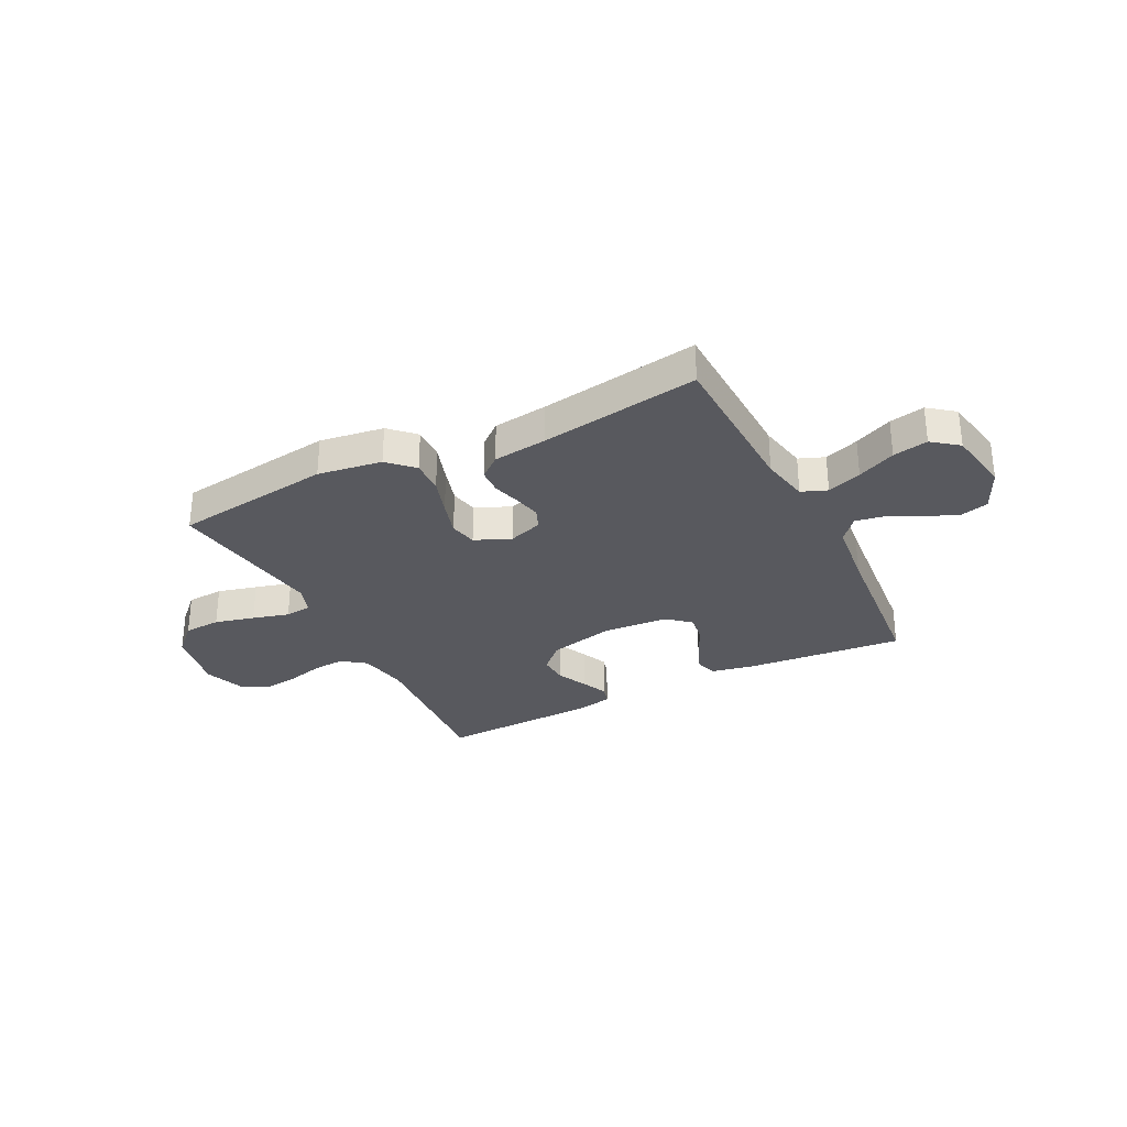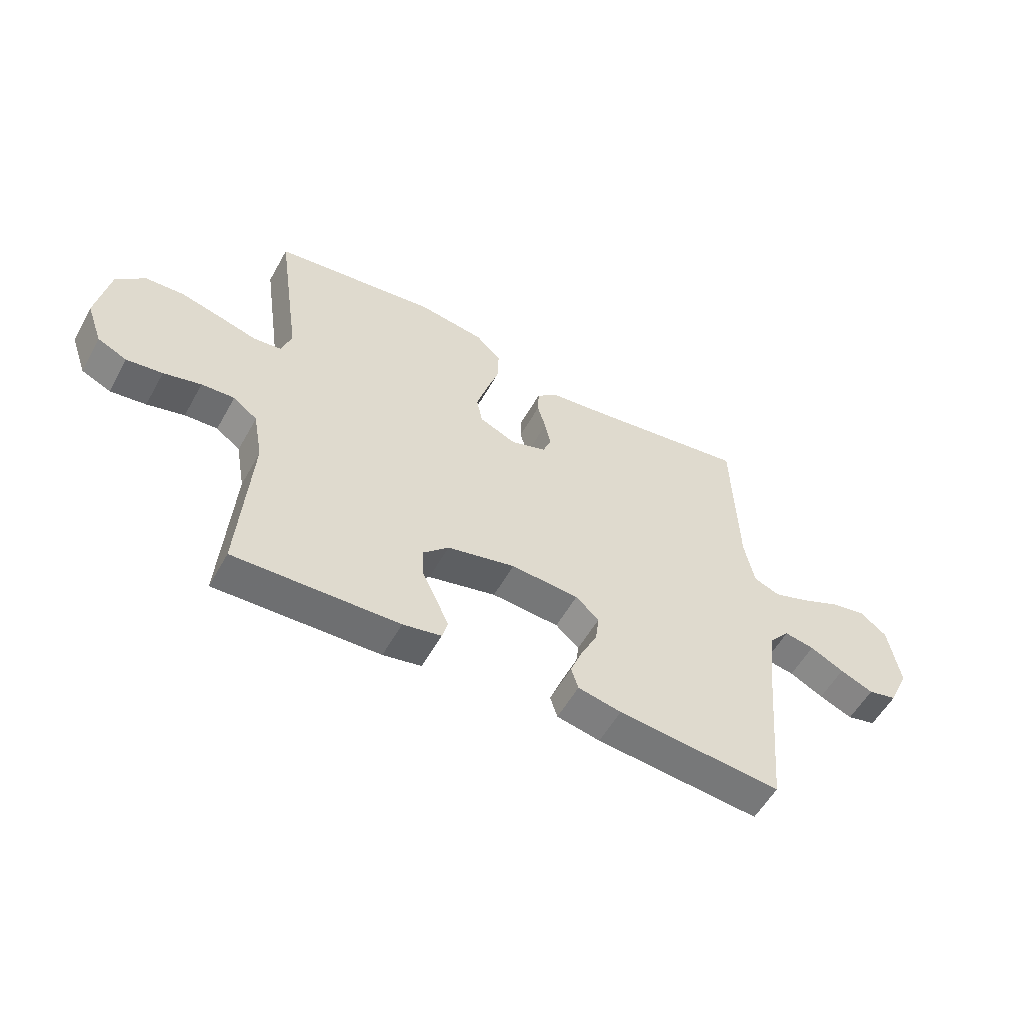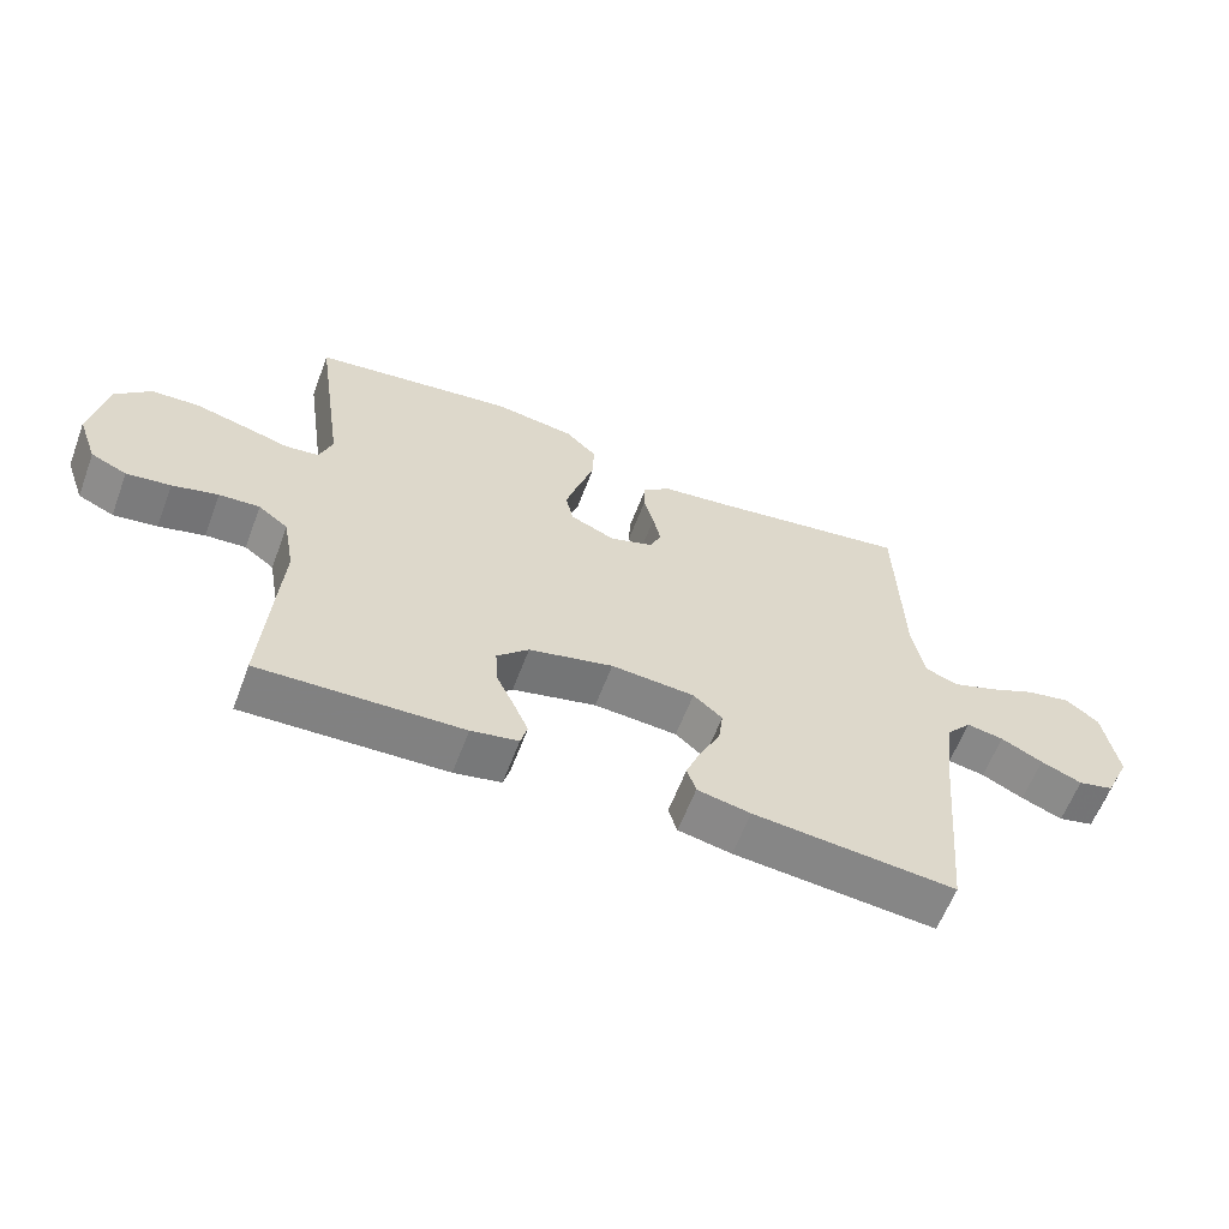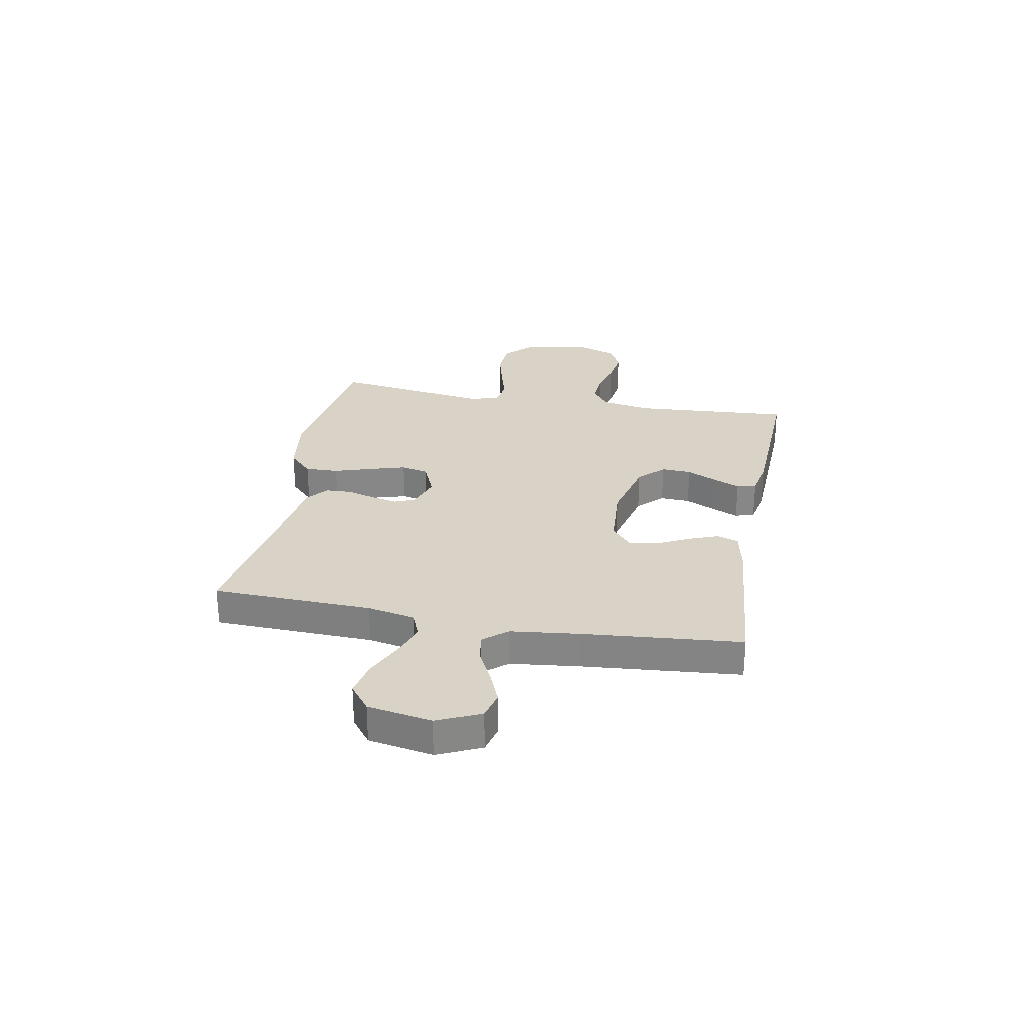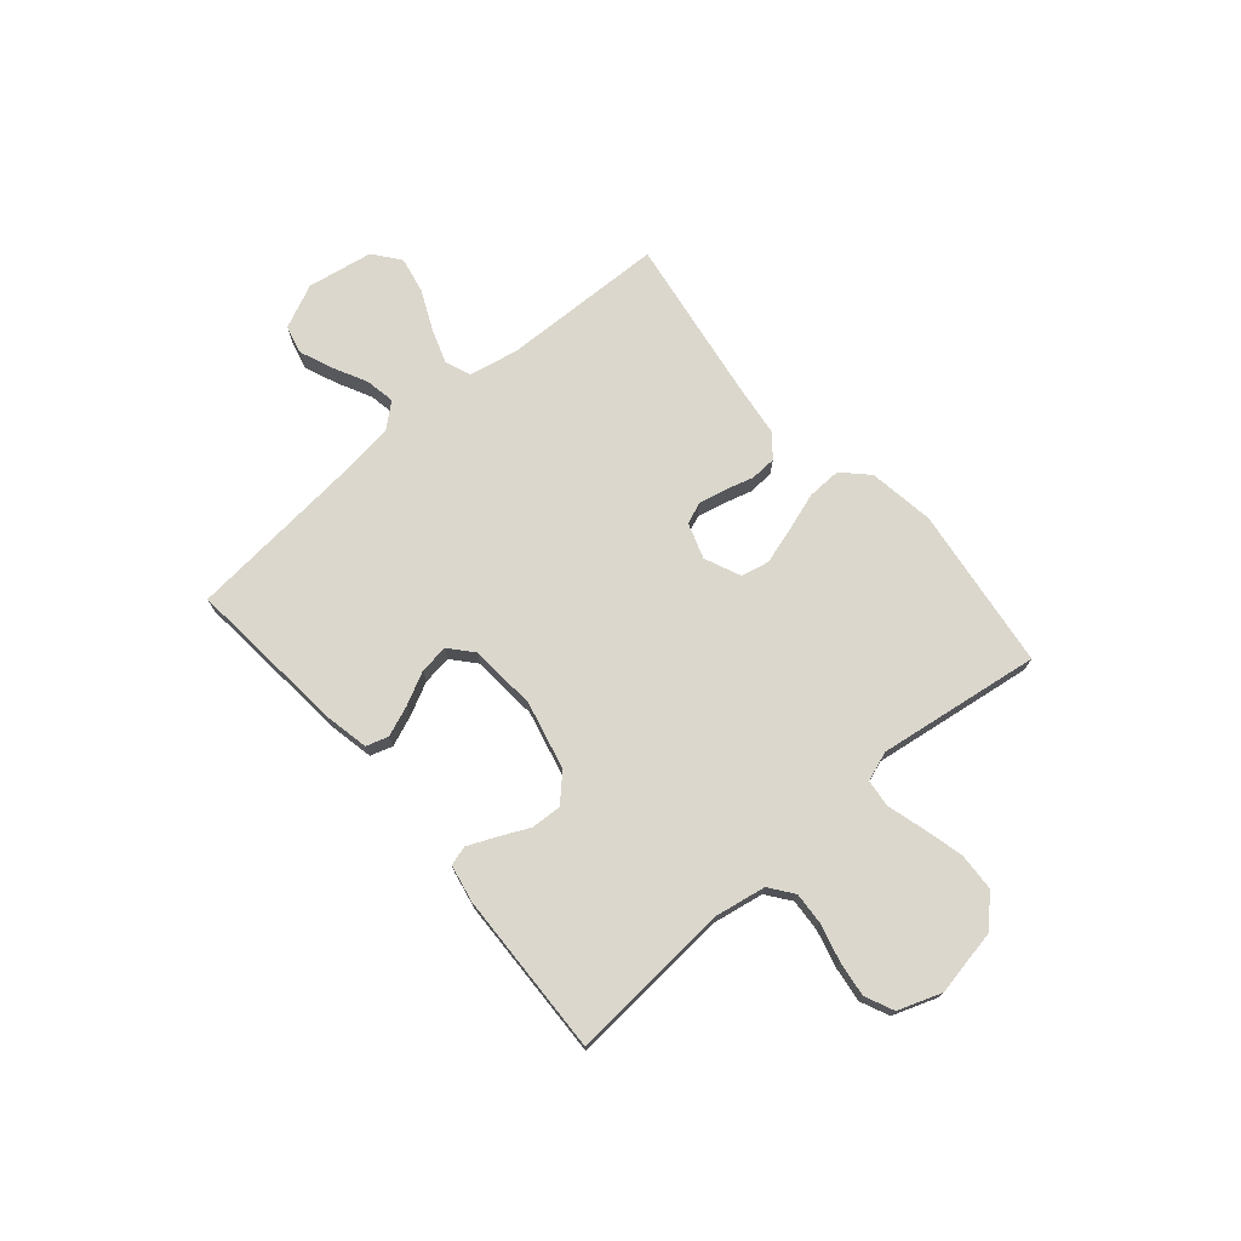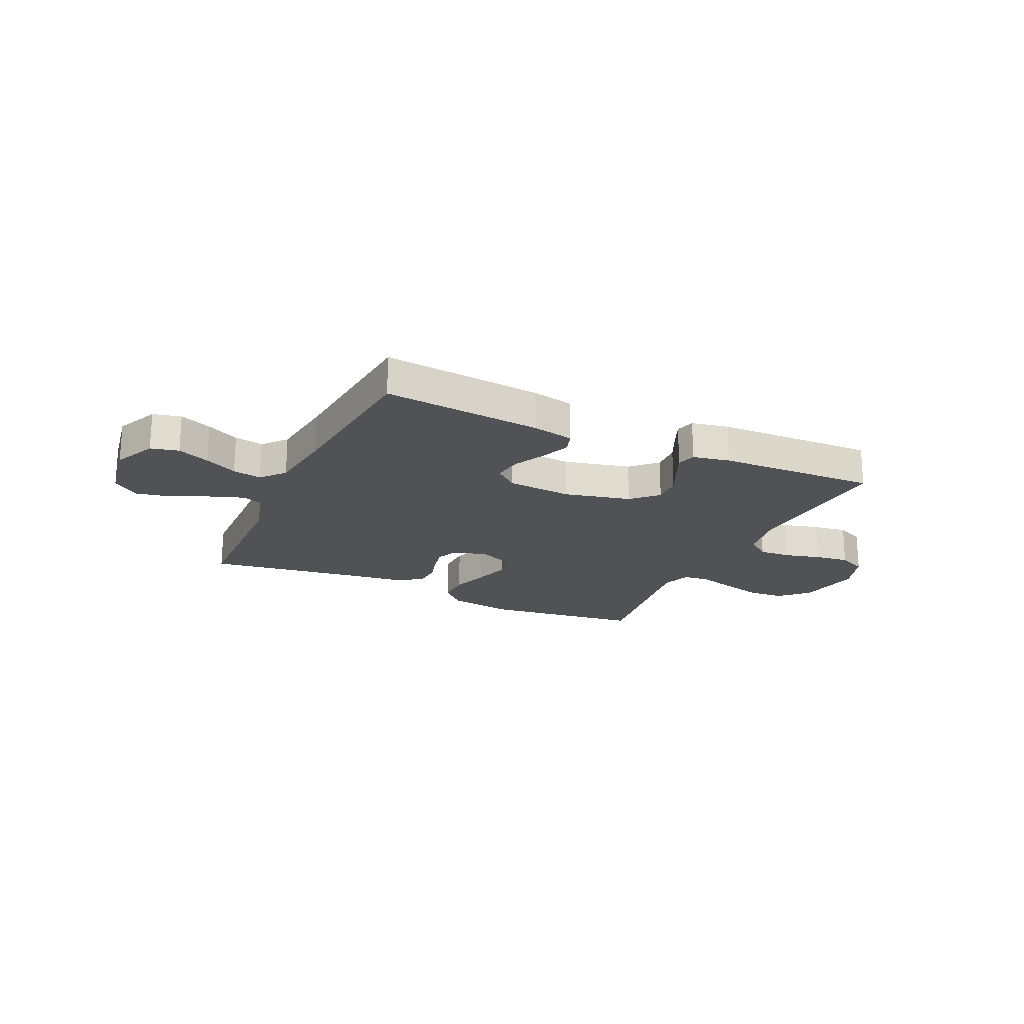
<metadata>
{"format":"obj","ext":"obj","renderer":"f3d","projection":"perspective","resolution":1024,"background":"white","views":[{"elev":-30.4,"azim":26.8,"up":"+Y"},{"elev":-55.5,"azim":-28.8,"up":"+Z"},{"elev":-60.9,"azim":-20.6,"up":"+Z"},{"elev":27.8,"azim":100.6,"up":"+Y"},{"elev":73.2,"azim":-130.7,"up":"+Y"},{"elev":-20.7,"azim":154.9,"up":"+Y"}]}
</metadata>
<code>
v 0.5 0.07 -0.5
v 0.2 0.07 -0.473
v 0.121 0.07 -0.457
v 0.108 0.07 -0.416
v 0.13 0.07 -0.36
v 0.16 0.07 -0.3
v 0.167 0.07 -0.246
v 0.124 0.07 -0.209
v 0 0.07 -0.2
v -0.125 0.07 -0.23
v -0.172 0.07 -0.276
v -0.169 0.07 -0.332
v -0.142 0.07 -0.389
v -0.12 0.07 -0.439
v -0.13 0.07 -0.475
v -0.2 0.07 -0.489
v -0.5 0.07 -0.5
v -0.479 0.07 -0.2
v -0.496 0.07 -0.106
v -0.54 0.07 -0.073
v -0.6 0.07 -0.077
v -0.668 0.07 -0.095
v -0.733 0.07 -0.104
v -0.786 0.07 -0.08
v -0.815 0.07 0
v -0.792 0.07 0.123
v -0.74 0.07 0.174
v -0.67 0.07 0.178
v -0.595 0.07 0.159
v -0.526 0.07 0.14
v -0.476 0.07 0.146
v -0.457 0.07 0.2
v -0.5 0.07 0.5
v -0.2 0.07 0.54
v -0.079 0.07 0.522
v -0.033 0.07 0.477
v -0.035 0.07 0.414
v -0.058 0.07 0.343
v -0.078 0.07 0.276
v -0.067 0.07 0.224
v 0 0.07 0.195
v 0.065 0.07 0.217
v 0.081 0.07 0.256
v 0.07 0.07 0.307
v 0.055 0.07 0.359
v 0.057 0.07 0.407
v 0.098 0.07 0.441
v 0.2 0.07 0.454
v 0.5 0.07 0.5
v 0.509 0.07 0.2
v 0.527 0.07 0.109
v 0.575 0.07 0.09
v 0.64 0.07 0.113
v 0.712 0.07 0.146
v 0.778 0.07 0.159
v 0.827 0.07 0.121
v 0.848 0.07 0
v 0.811 0.07 -0.081
v 0.758 0.07 -0.094
v 0.697 0.07 -0.069
v 0.635 0.07 -0.038
v 0.58 0.07 -0.028
v 0.542 0.07 -0.073
v 0.527 0.07 -0.2
v 0.5 0 -0.5
v 0.2 0 -0.473
v 0.121 0 -0.457
v 0.108 0 -0.416
v 0.13 0 -0.36
v 0.16 0 -0.3
v 0.167 0 -0.246
v 0.124 0 -0.209
v 0 0 -0.2
v -0.125 0 -0.23
v -0.172 0 -0.276
v -0.169 0 -0.332
v -0.142 0 -0.389
v -0.12 0 -0.439
v -0.13 0 -0.475
v -0.2 0 -0.489
v -0.5 0 -0.5
v -0.479 0 -0.2
v -0.496 0 -0.106
v -0.54 0 -0.073
v -0.6 0 -0.077
v -0.668 0 -0.095
v -0.733 0 -0.104
v -0.786 0 -0.08
v -0.815 0 0
v -0.792 0 0.123
v -0.74 0 0.174
v -0.67 0 0.178
v -0.595 0 0.159
v -0.526 0 0.14
v -0.476 0 0.146
v -0.457 0 0.2
v -0.5 0 0.5
v -0.2 0 0.54
v -0.079 0 0.522
v -0.033 0 0.477
v -0.035 0 0.414
v -0.058 0 0.343
v -0.078 0 0.276
v -0.067 0 0.224
v 0 0 0.195
v 0.065 0 0.217
v 0.081 0 0.256
v 0.07 0 0.307
v 0.055 0 0.359
v 0.057 0 0.407
v 0.098 0 0.441
v 0.2 0 0.454
v 0.5 0 0.5
v 0.509 0 0.2
v 0.527 0 0.109
v 0.575 0 0.09
v 0.64 0 0.113
v 0.712 0 0.146
v 0.778 0 0.159
v 0.827 0 0.121
v 0.848 0 0
v 0.811 0 -0.081
v 0.758 0 -0.094
v 0.697 0 -0.069
v 0.635 0 -0.038
v 0.58 0 -0.028
v 0.542 0 -0.073
v 0.527 0 -0.2
f 59 60 61
f 58 59 61
f 57 58 61
f 56 57 61
f 55 56 61
f 54 55 61
f 53 54 61
f 52 53 61 62
f 51 52 62 63
f 48 49 50
f 51 63 64
f 50 51 64
f 48 50 64
f 47 48 64
f 46 47 64
f 45 46 64
f 44 45 64
f 36 37 38
f 35 36 38
f 34 35 38
f 33 34 38
f 32 33 38
f 31 32 38 39
f 28 29 30
f 27 28 30
f 26 27 30
f 25 26 30
f 24 25 30
f 23 24 30
f 22 23 30
f 21 22 30
f 20 21 30 31
f 31 39 40
f 20 31 40
f 19 20 40
f 16 17 18
f 15 16 18
f 14 15 18
f 13 14 18
f 12 13 18
f 11 12 18 19
f 4 5 6
f 3 4 6
f 2 3 6
f 1 2 6
f 64 1 6
f 64 6 7
f 43 44 64
f 64 7 8
f 43 64 8
f 42 43 8
f 41 42 8 9
f 19 40 41
f 11 19 41
f 10 11 41
f 9 10 41
f 125 124 123
f 125 123 122
f 125 122 121
f 125 121 120
f 125 120 119
f 125 119 118
f 125 118 117
f 126 125 117 116
f 127 126 116 115
f 114 113 112
f 128 127 115
f 128 115 114
f 128 114 112
f 128 112 111
f 128 111 110
f 128 110 109
f 128 109 108
f 102 101 100
f 102 100 99
f 102 99 98
f 102 98 97
f 102 97 96
f 103 102 96 95
f 94 93 92
f 94 92 91
f 94 91 90
f 94 90 89
f 94 89 88
f 94 88 87
f 94 87 86
f 94 86 85
f 95 94 85 84
f 104 103 95
f 104 95 84
f 104 84 83
f 82 81 80
f 82 80 79
f 82 79 78
f 82 78 77
f 82 77 76
f 83 82 76 75
f 70 69 68
f 70 68 67
f 70 67 66
f 70 66 65
f 70 65 128
f 71 70 128
f 128 108 107
f 72 71 128
f 72 128 107
f 72 107 106
f 73 72 106 105
f 105 104 83
f 105 83 75
f 105 75 74
f 105 74 73
f 1 65 66 2
f 2 66 67 3
f 3 67 68 4
f 4 68 69 5
f 5 69 70 6
f 6 70 71 7
f 7 71 72 8
f 8 72 73 9
f 9 73 74 10
f 10 74 75 11
f 11 75 76 12
f 12 76 77 13
f 13 77 78 14
f 14 78 79 15
f 15 79 80 16
f 16 80 81 17
f 17 81 82 18
f 18 82 83 19
f 19 83 84 20
f 20 84 85 21
f 21 85 86 22
f 22 86 87 23
f 23 87 88 24
f 24 88 89 25
f 25 89 90 26
f 26 90 91 27
f 27 91 92 28
f 28 92 93 29
f 29 93 94 30
f 30 94 95 31
f 31 95 96 32
f 32 96 97 33
f 33 97 98 34
f 34 98 99 35
f 35 99 100 36
f 36 100 101 37
f 37 101 102 38
f 38 102 103 39
f 39 103 104 40
f 40 104 105 41
f 41 105 106 42
f 42 106 107 43
f 43 107 108 44
f 44 108 109 45
f 45 109 110 46
f 46 110 111 47
f 47 111 112 48
f 48 112 113 49
f 49 113 114 50
f 50 114 115 51
f 51 115 116 52
f 52 116 117 53
f 53 117 118 54
f 54 118 119 55
f 55 119 120 56
f 56 120 121 57
f 57 121 122 58
f 58 122 123 59
f 59 123 124 60
f 60 124 125 61
f 61 125 126 62
f 62 126 127 63
f 63 127 128 64
f 64 128 65 1

</code>
